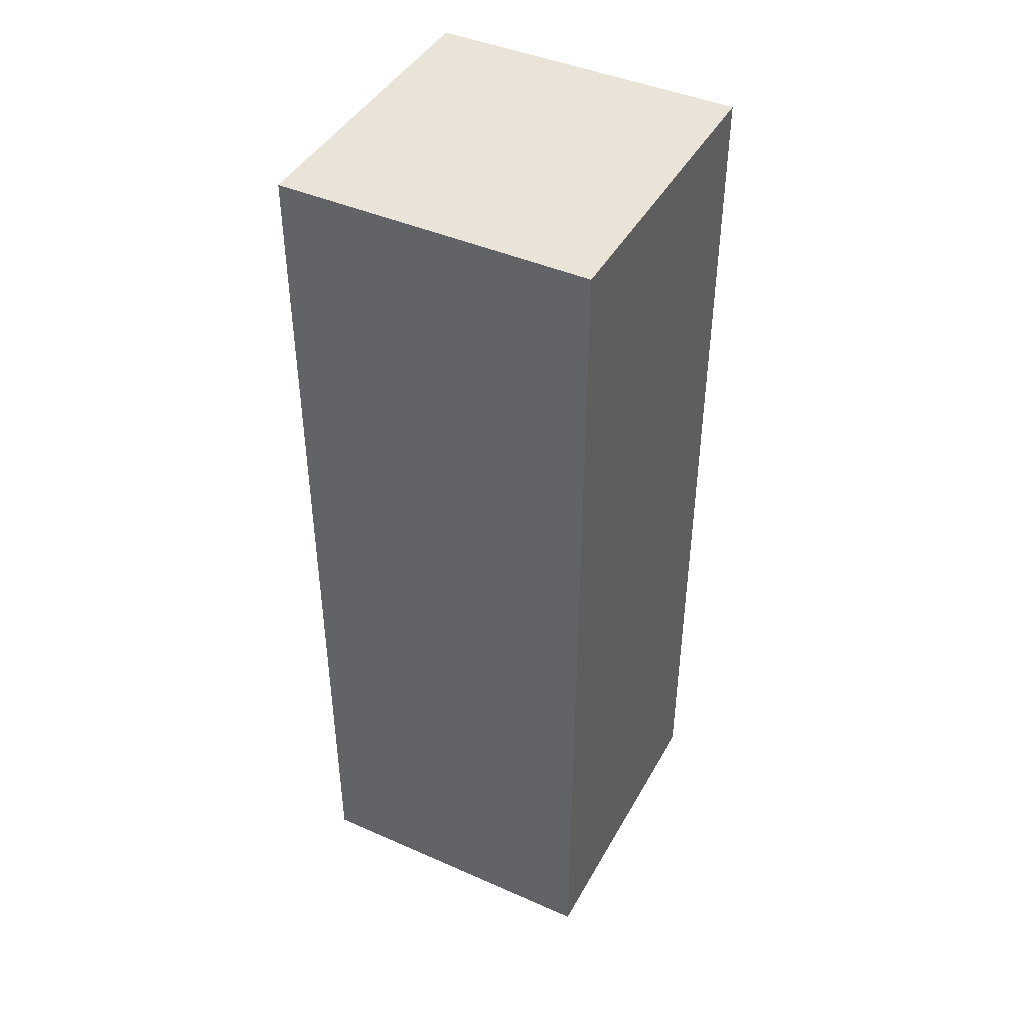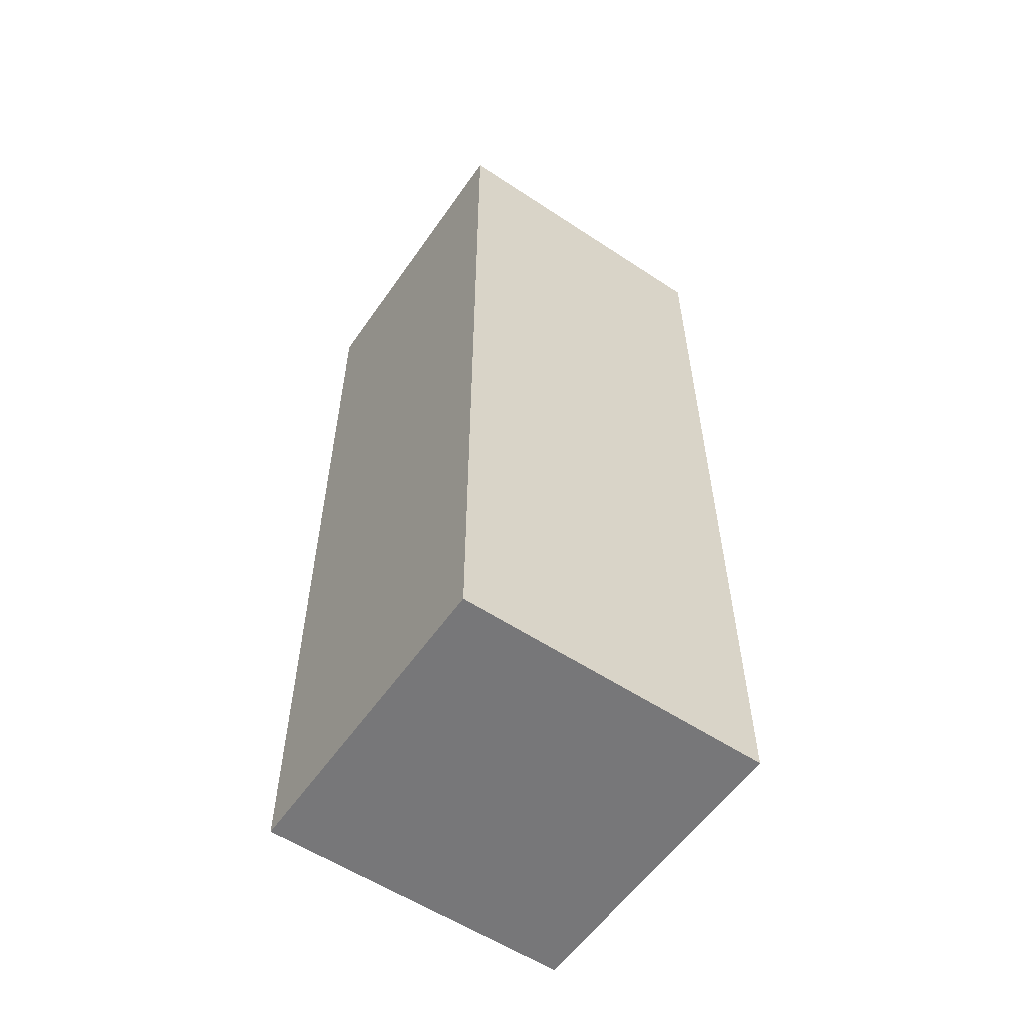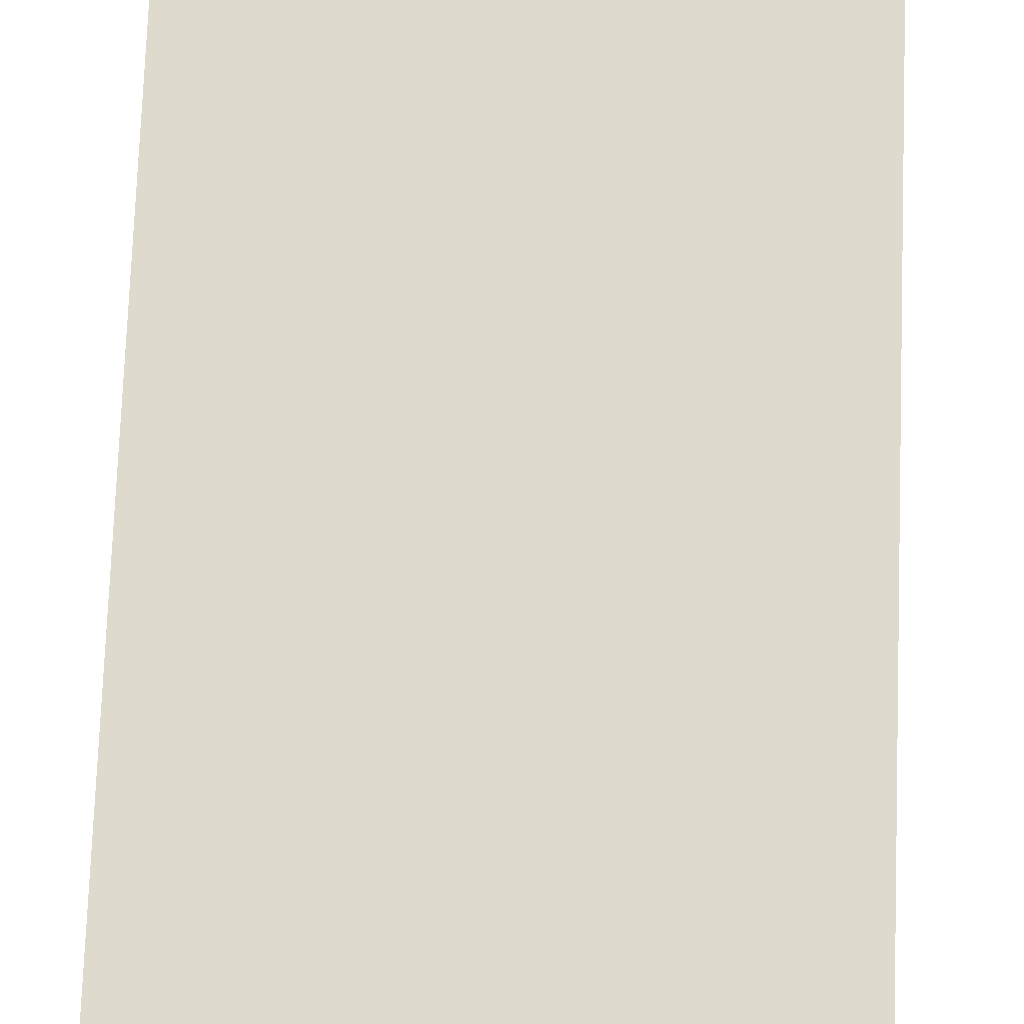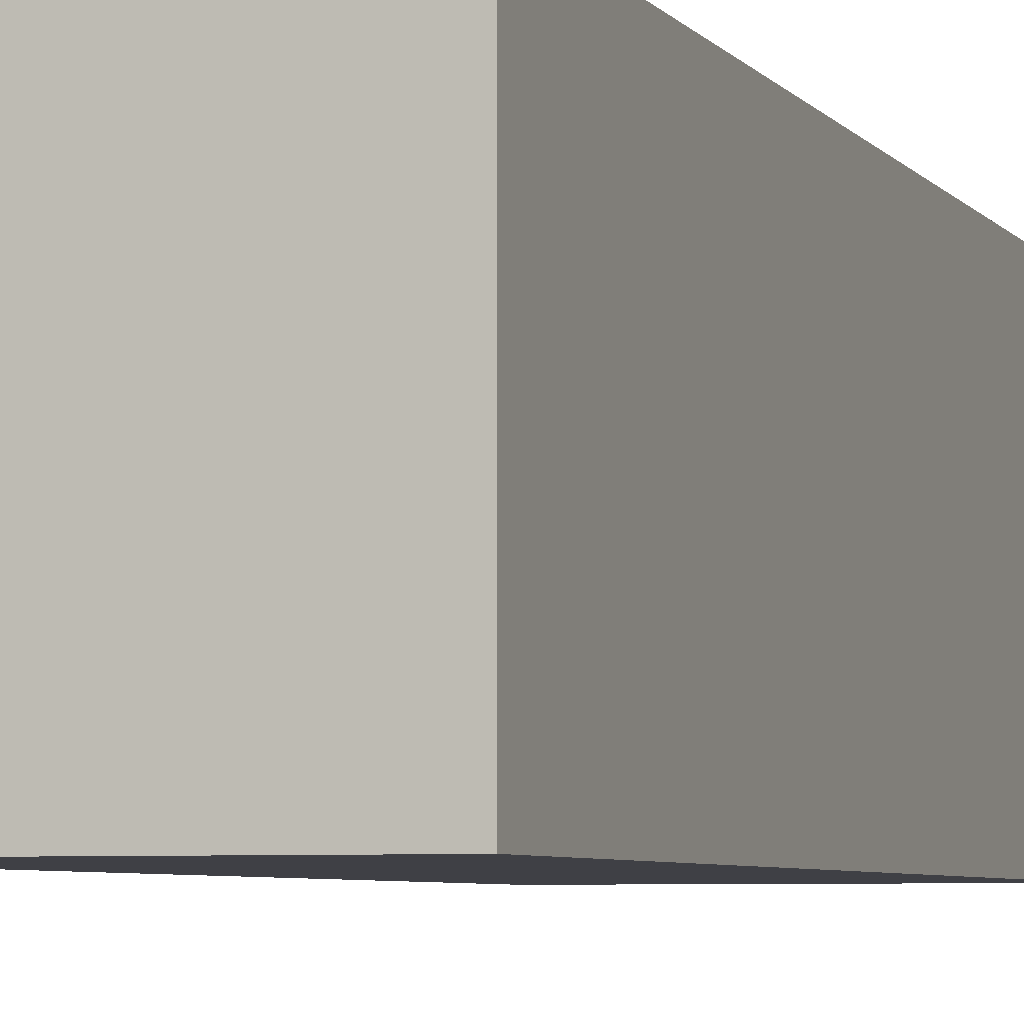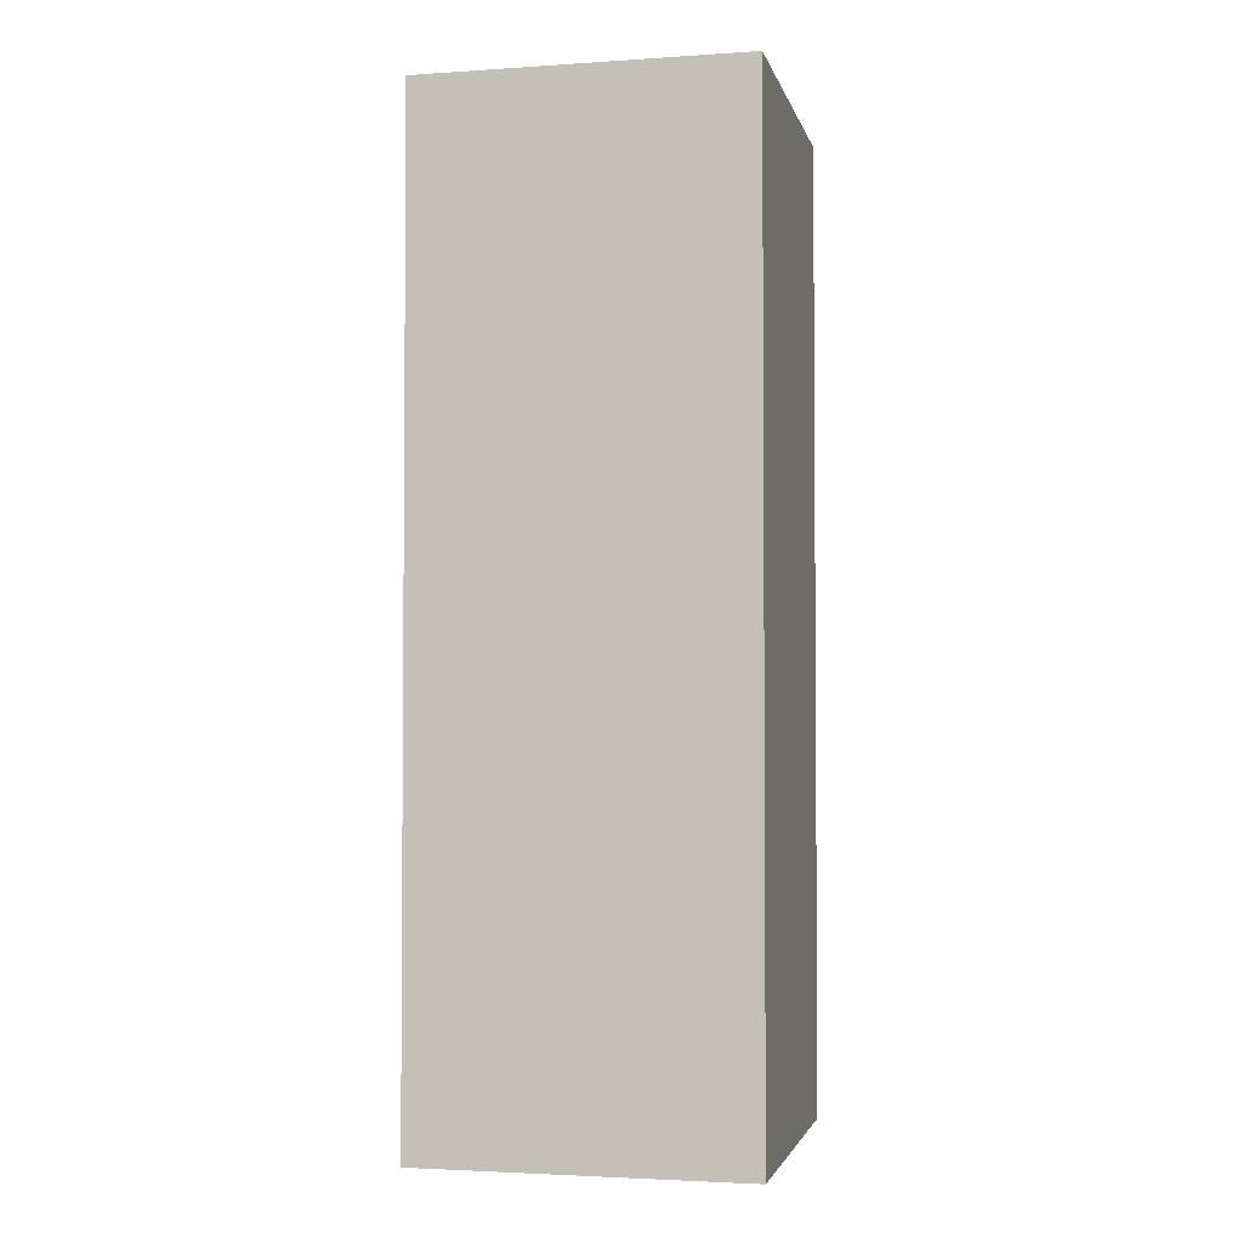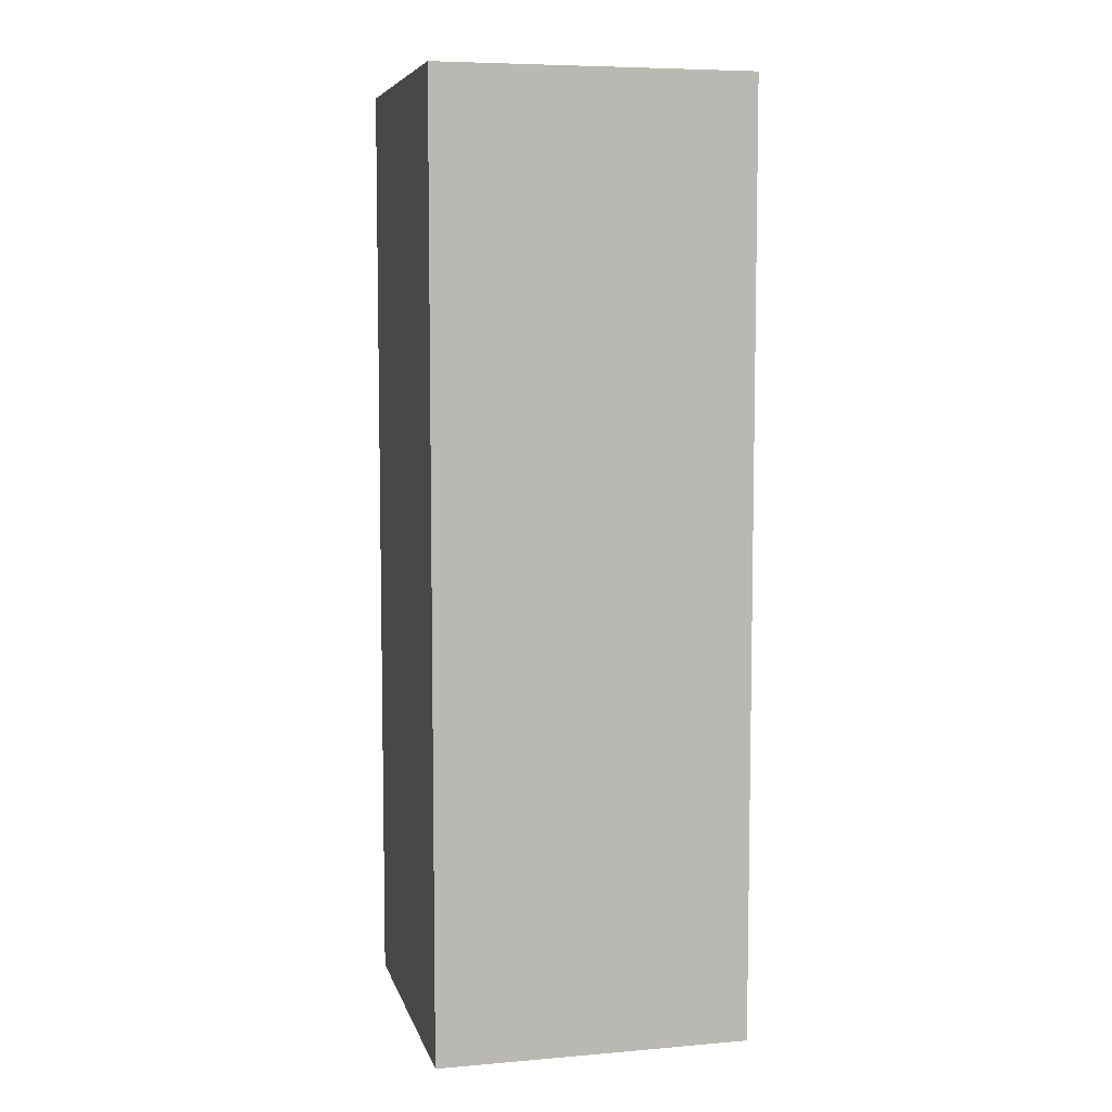
<metadata>
{"format":"obj","ext":"obj","renderer":"f3d","projection":"perspective","resolution":1024,"background":"white","views":[{"elev":43.4,"azim":-152.6,"up":"+Z"},{"elev":-57.2,"azim":-34.5,"up":"+Z"},{"elev":71.3,"azim":-177.9,"up":"+Y"},{"elev":-5.2,"azim":-161.0,"up":"+Y"},{"elev":-2.8,"azim":-167.2,"up":"+Z"},{"elev":6.9,"azim":166.3,"up":"+Z"}]}
</metadata>
<code>
o pointBL
v -1.1 2.4 0.6
v -1.1 2.4 -0.6
v -1.1 2.8 0.6
v -1.1 2.8 -0.6
v -0.7 2.4 0.6
v -0.7 2.4 -0.6
v -0.7 2.8 0.6
v -0.7 2.8 -0.6
v -1.1 2.4 0.6
v -1.1 2.8 0.6
v -0.7 2.4 0.6
v -0.7 2.8 0.6
v -1.1 2.4 -0.6
v -1.1 2.8 -0.6
v -0.7 2.4 -0.6
v -0.7 2.8 -0.6
v -1.1 2.4 0.6
v -0.7 2.4 0.6
v -1.1 2.4 -0.6
v -0.7 2.4 -0.6
v -1.1 2.8 0.6
v -0.7 2.8 0.6
v -1.1 2.8 -0.6
v -0.7 2.8 -0.6
f 3 2 1
f 4 2 3
f 5 6 7
f 7 6 8
f 11 10 9
f 12 10 11
f 13 14 15
f 15 14 16
f 19 18 17
f 20 18 19
f 21 22 23
f 23 22 24

</code>
